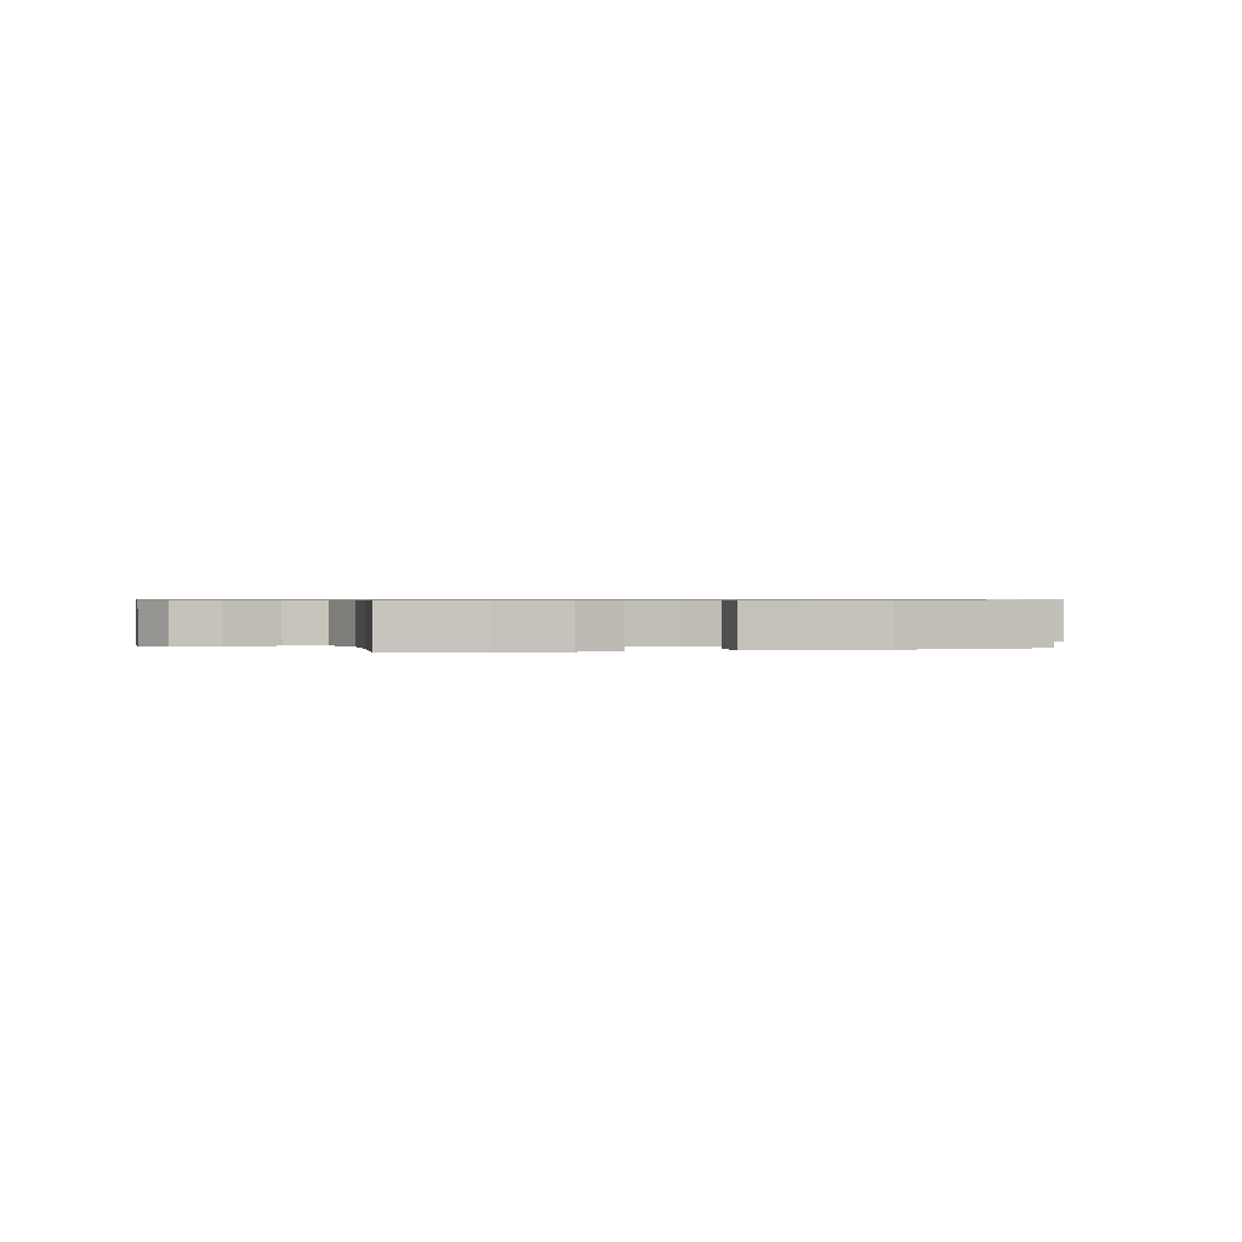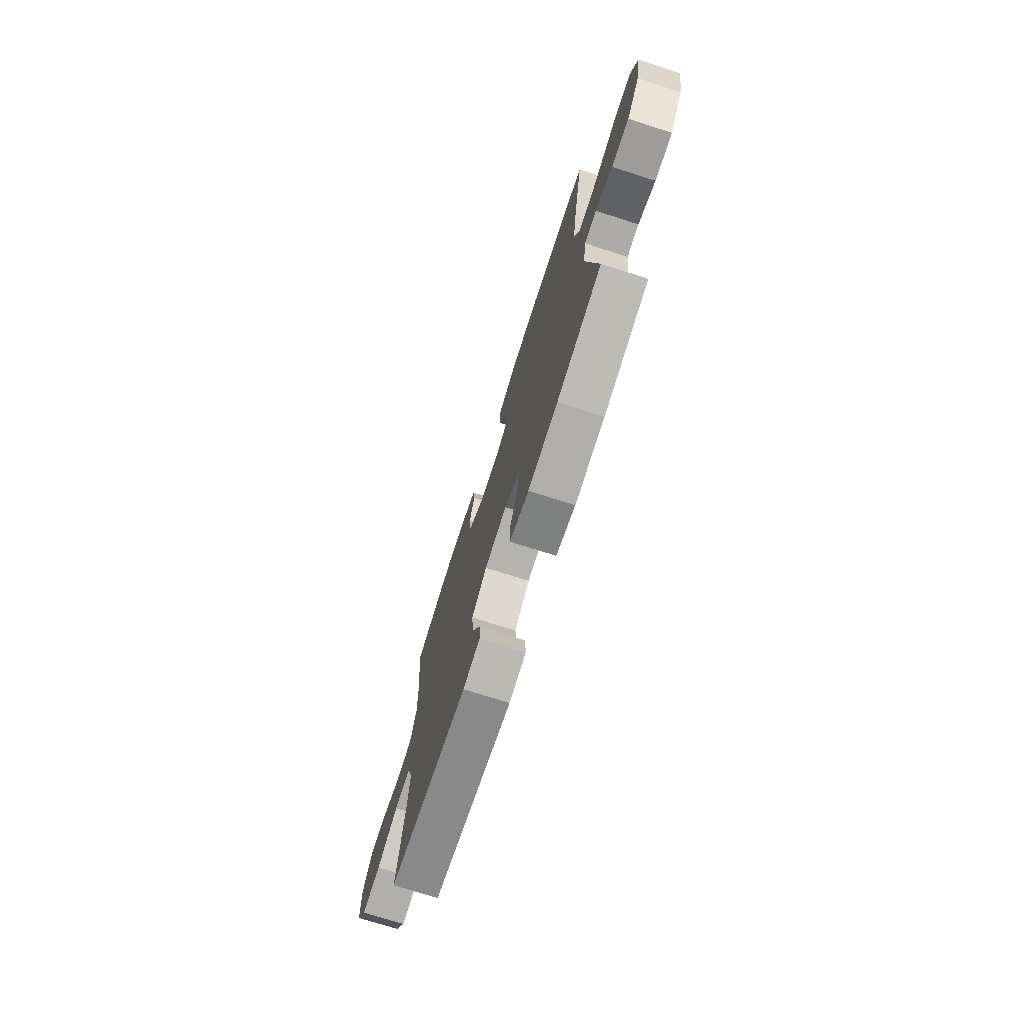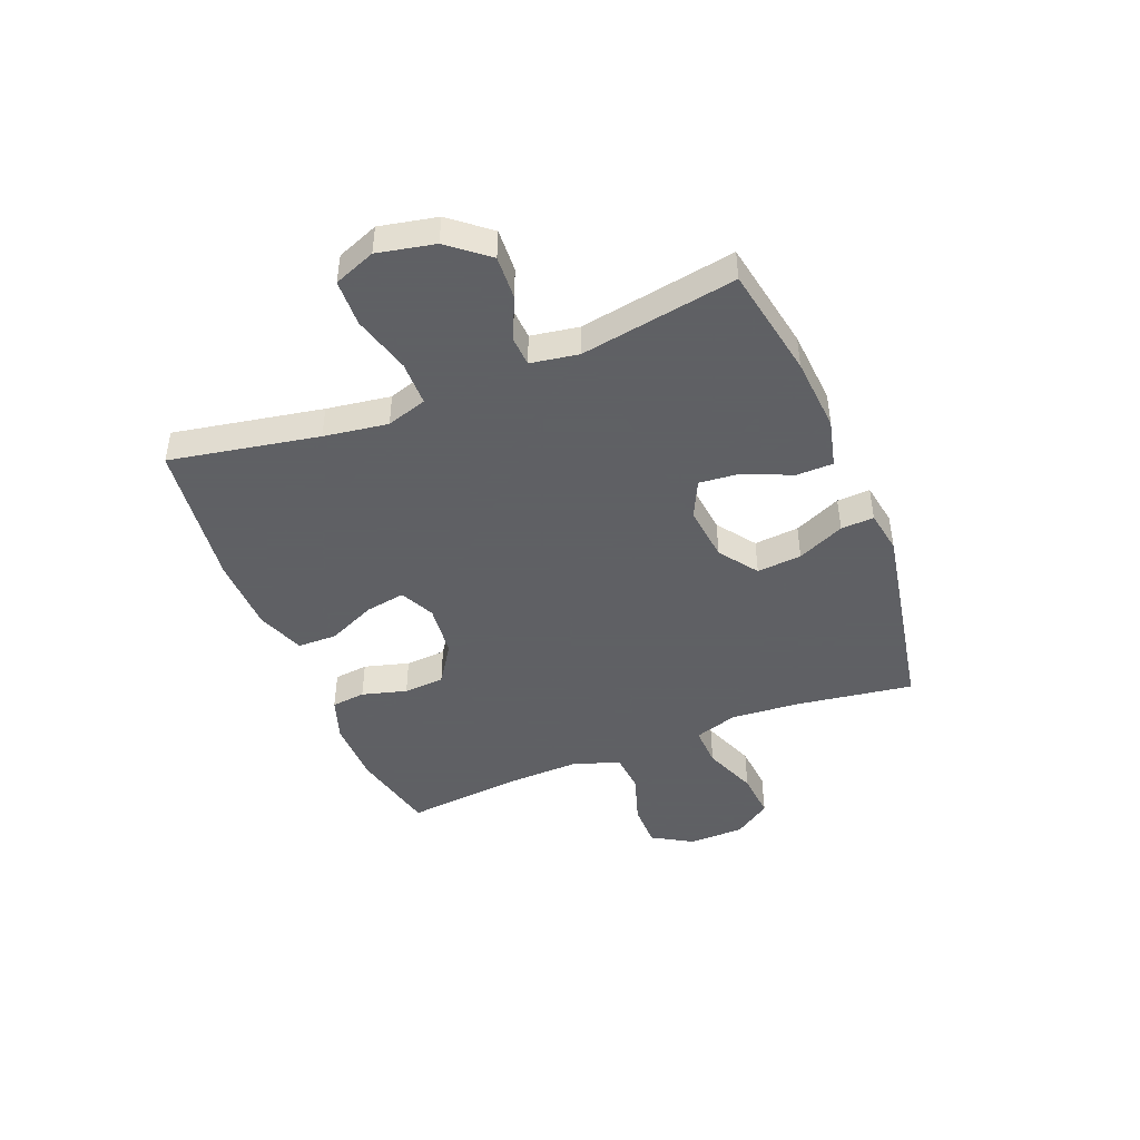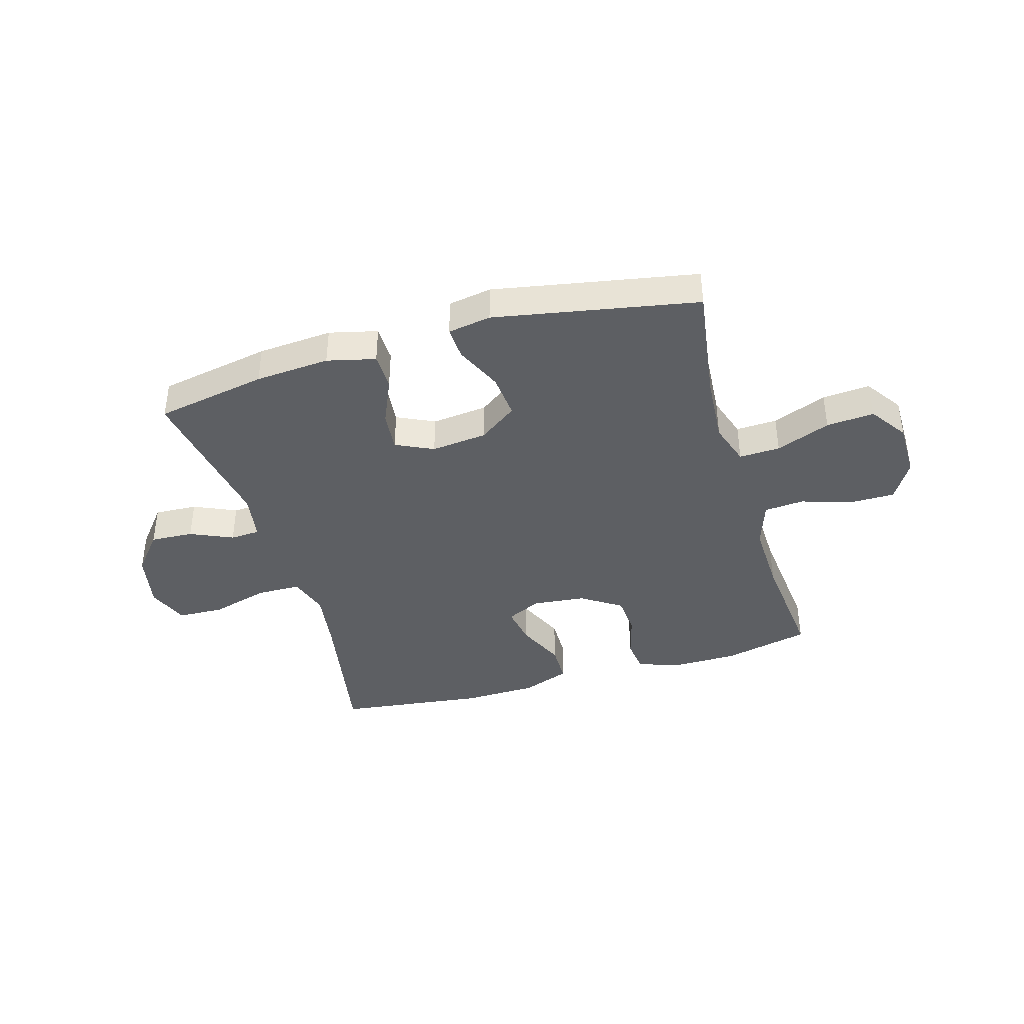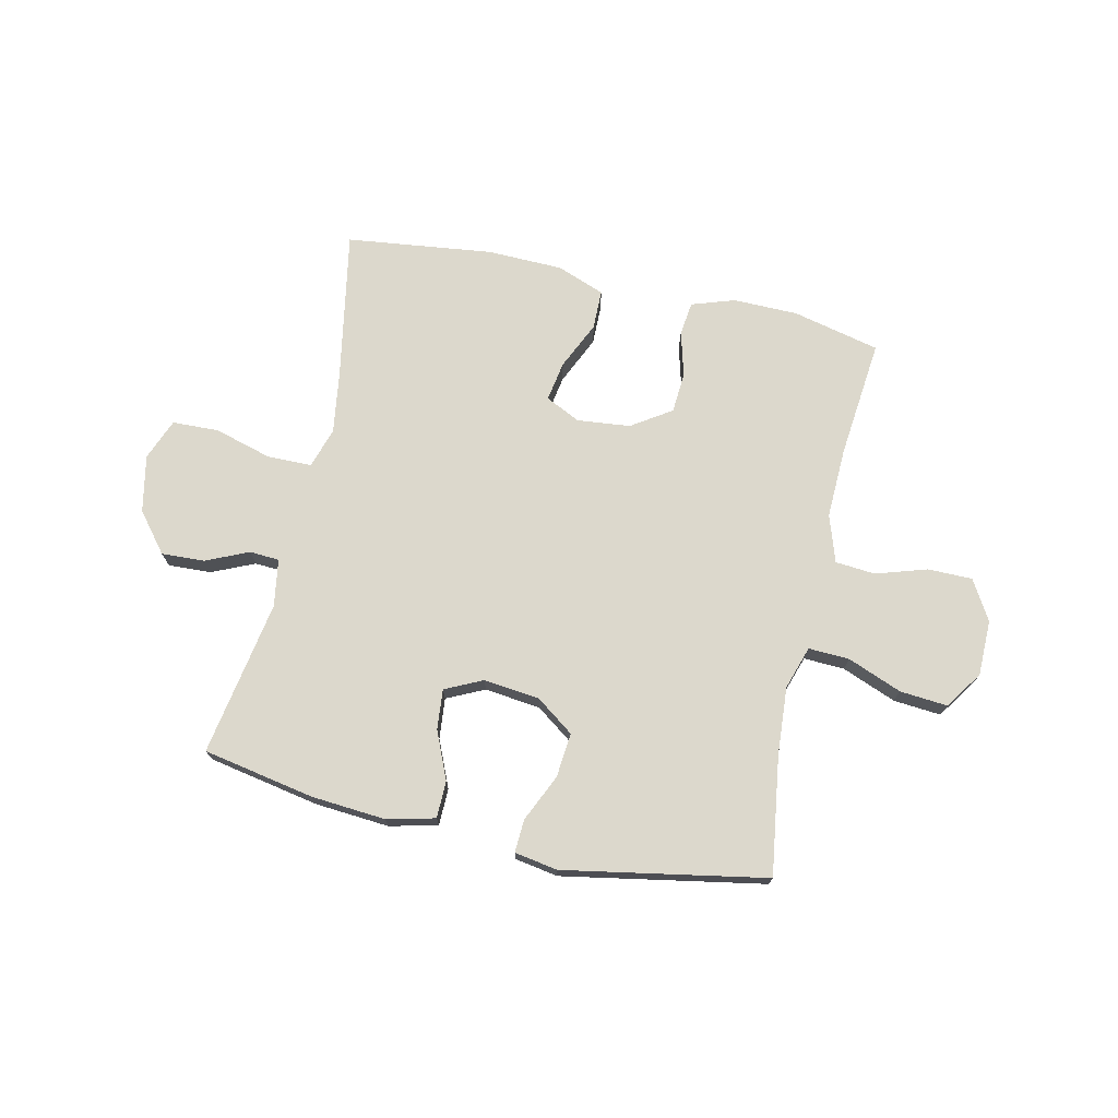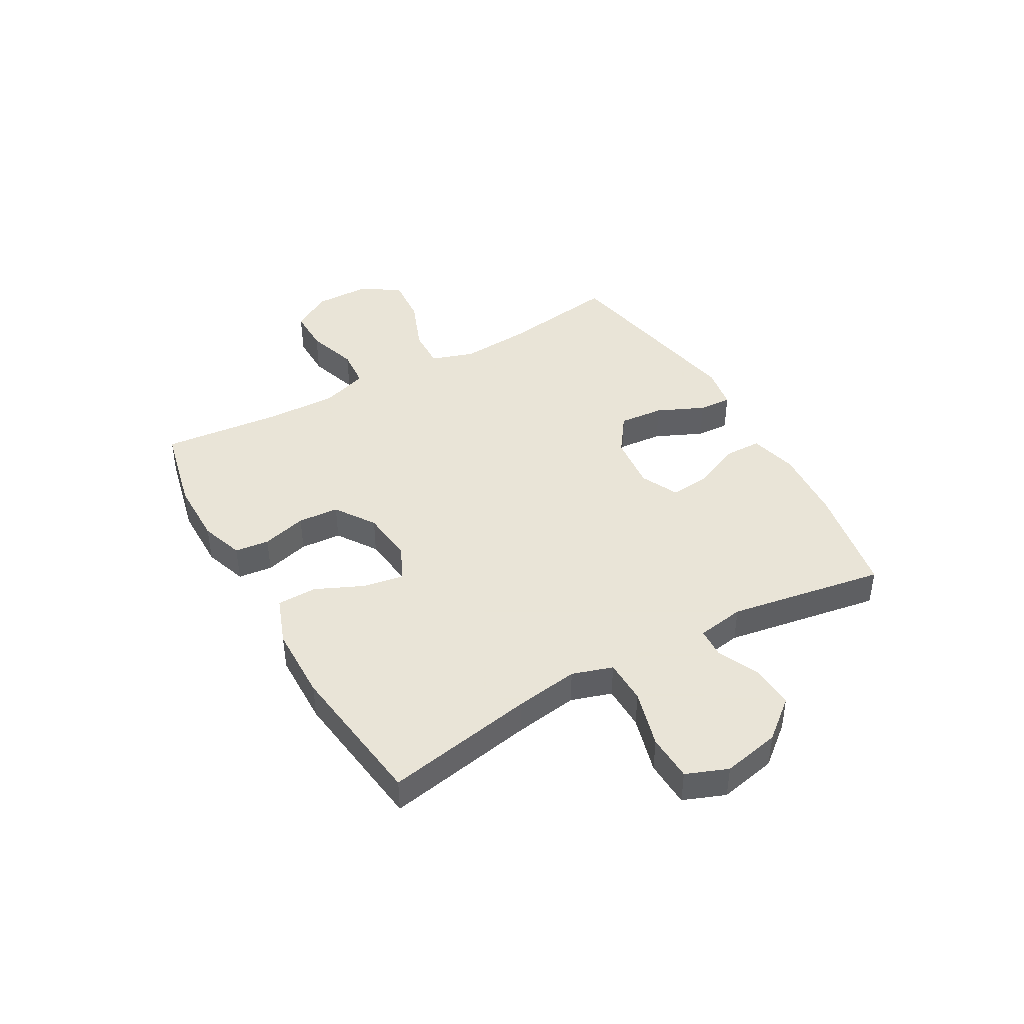
<metadata>
{"format":"obj","ext":"obj","renderer":"f3d","projection":"perspective","resolution":1024,"background":"white","views":[{"elev":0.7,"azim":-14.7,"up":"+Y"},{"elev":-73.6,"azim":72.3,"up":"+Z"},{"elev":-45.3,"azim":111.8,"up":"+Y"},{"elev":-39.9,"azim":-163.7,"up":"+Y"},{"elev":72.7,"azim":-167.3,"up":"+Y"},{"elev":42.8,"azim":60.3,"up":"+Y"}]}
</metadata>
<code>
v 0.5 0.07 -0.5
v 0.301 0.07 -0.537
v 0.168 0.07 -0.547
v 0.082 0.07 -0.526
v 0.081 0.07 -0.46
v 0.118 0.07 -0.375
v 0.125 0.07 -0.303
v 0.058 0.07 -0.271
v -0.042 0.07 -0.282
v -0.11 0.07 -0.331
v -0.103 0.07 -0.411
v -0.065 0.07 -0.495
v -0.062 0.07 -0.554
v -0.139 0.07 -0.567
v -0.5 0.07 -0.5
v -0.469 0.07 -0.29
v -0.46 0.07 -0.167
v -0.485 0.07 -0.09
v -0.558 0.07 -0.093
v -0.655 0.07 -0.131
v -0.74 0.07 -0.138
v -0.786 0.07 -0.071
v -0.787 0.07 0.029
v -0.745 0.07 0.1
v -0.665 0.07 0.1
v -0.574 0.07 0.071
v -0.503 0.07 0.077
v -0.475 0.07 0.161
v -0.479 0.07 0.289
v -0.5 0.07 0.5
v -0.344 0.07 0.536
v -0.228 0.07 0.537
v -0.151 0.07 0.511
v -0.144 0.07 0.45
v -0.166 0.07 0.37
v -0.161 0.07 0.297
v -0.09 0.07 0.25
v 0.005 0.07 0.24
v 0.067 0.07 0.27
v 0.055 0.07 0.341
v 0.016 0.07 0.427
v 0.017 0.07 0.498
v 0.103 0.07 0.53
v 0.237 0.07 0.533
v 0.5 0.07 0.5
v 0.451 0.07 0.235
v 0.434 0.07 0.121
v 0.457 0.07 0.049
v 0.536 0.07 0.048
v 0.639 0.07 0.077
v 0.722 0.07 0.074
v 0.751 0.07 0
v 0.73 0.07 -0.102
v 0.673 0.07 -0.172
v 0.596 0.07 -0.168
v 0.52 0.07 -0.134
v 0.467 0.07 -0.137
v 0.453 0.07 -0.222
v 0.5 0 -0.5
v 0.301 0 -0.537
v 0.168 0 -0.547
v 0.082 0 -0.526
v 0.081 0 -0.46
v 0.118 0 -0.375
v 0.125 0 -0.303
v 0.058 0 -0.271
v -0.042 0 -0.282
v -0.11 0 -0.331
v -0.103 0 -0.411
v -0.065 0 -0.495
v -0.062 0 -0.554
v -0.139 0 -0.567
v -0.5 0 -0.5
v -0.469 0 -0.29
v -0.46 0 -0.167
v -0.485 0 -0.09
v -0.558 0 -0.093
v -0.655 0 -0.131
v -0.74 0 -0.138
v -0.786 0 -0.071
v -0.787 0 0.029
v -0.745 0 0.1
v -0.665 0 0.1
v -0.574 0 0.071
v -0.503 0 0.077
v -0.475 0 0.161
v -0.479 0 0.289
v -0.5 0 0.5
v -0.344 0 0.536
v -0.228 0 0.537
v -0.151 0 0.511
v -0.144 0 0.45
v -0.166 0 0.37
v -0.161 0 0.297
v -0.09 0 0.25
v 0.005 0 0.24
v 0.067 0 0.27
v 0.055 0 0.341
v 0.016 0 0.427
v 0.017 0 0.498
v 0.103 0 0.53
v 0.237 0 0.533
v 0.5 0 0.5
v 0.451 0 0.235
v 0.434 0 0.121
v 0.457 0 0.049
v 0.536 0 0.048
v 0.639 0 0.077
v 0.722 0 0.074
v 0.751 0 0
v 0.73 0 -0.102
v 0.673 0 -0.172
v 0.596 0 -0.168
v 0.52 0 -0.134
v 0.467 0 -0.137
v 0.453 0 -0.222
f 53 54 55 56
f 53 56 57
f 52 53 57
f 49 50 51 52
f 48 49 52 57
f 47 48 57 58
f 43 44 45 46
f 43 46 47
f 40 41 42 43
f 39 40 43 47
f 38 39 47 58
f 32 33 34 35
f 32 35 36
f 29 30 31 32
f 28 29 32 36
f 27 28 36 37
f 23 24 25 26
f 23 26 27
f 22 23 27
f 19 20 21 22
f 18 19 22 27
f 17 18 27 37
f 13 14 15 16
f 11 12 13 16
f 10 11 16 17
f 9 10 17 37
f 3 4 5 6
f 3 6 7
f 2 3 7
f 1 2 7
f 58 1 7
f 38 58 7 8
f 8 9 37 38
f 114 113 112 111
f 115 114 111
f 115 111 110
f 110 109 108 107
f 115 110 107 106
f 116 115 106 105
f 104 103 102 101
f 105 104 101
f 101 100 99 98
f 105 101 98 97
f 116 105 97 96
f 93 92 91 90
f 94 93 90
f 90 89 88 87
f 94 90 87 86
f 95 94 86 85
f 84 83 82 81
f 85 84 81
f 85 81 80
f 80 79 78 77
f 85 80 77 76
f 95 85 76 75
f 74 73 72 71
f 74 71 70 69
f 75 74 69 68
f 95 75 68 67
f 64 63 62 61
f 65 64 61
f 65 61 60
f 65 60 59
f 65 59 116
f 66 65 116 96
f 96 95 67 66
f 1 59 60 2
f 2 60 61 3
f 3 61 62 4
f 4 62 63 5
f 5 63 64 6
f 6 64 65 7
f 7 65 66 8
f 8 66 67 9
f 9 67 68 10
f 10 68 69 11
f 11 69 70 12
f 12 70 71 13
f 13 71 72 14
f 14 72 73 15
f 15 73 74 16
f 16 74 75 17
f 17 75 76 18
f 18 76 77 19
f 19 77 78 20
f 20 78 79 21
f 21 79 80 22
f 22 80 81 23
f 23 81 82 24
f 24 82 83 25
f 25 83 84 26
f 26 84 85 27
f 27 85 86 28
f 28 86 87 29
f 29 87 88 30
f 30 88 89 31
f 31 89 90 32
f 32 90 91 33
f 33 91 92 34
f 34 92 93 35
f 35 93 94 36
f 36 94 95 37
f 37 95 96 38
f 38 96 97 39
f 39 97 98 40
f 40 98 99 41
f 41 99 100 42
f 42 100 101 43
f 43 101 102 44
f 44 102 103 45
f 45 103 104 46
f 46 104 105 47
f 47 105 106 48
f 48 106 107 49
f 49 107 108 50
f 50 108 109 51
f 51 109 110 52
f 52 110 111 53
f 53 111 112 54
f 54 112 113 55
f 55 113 114 56
f 56 114 115 57
f 57 115 116 58
f 58 116 59 1

</code>
